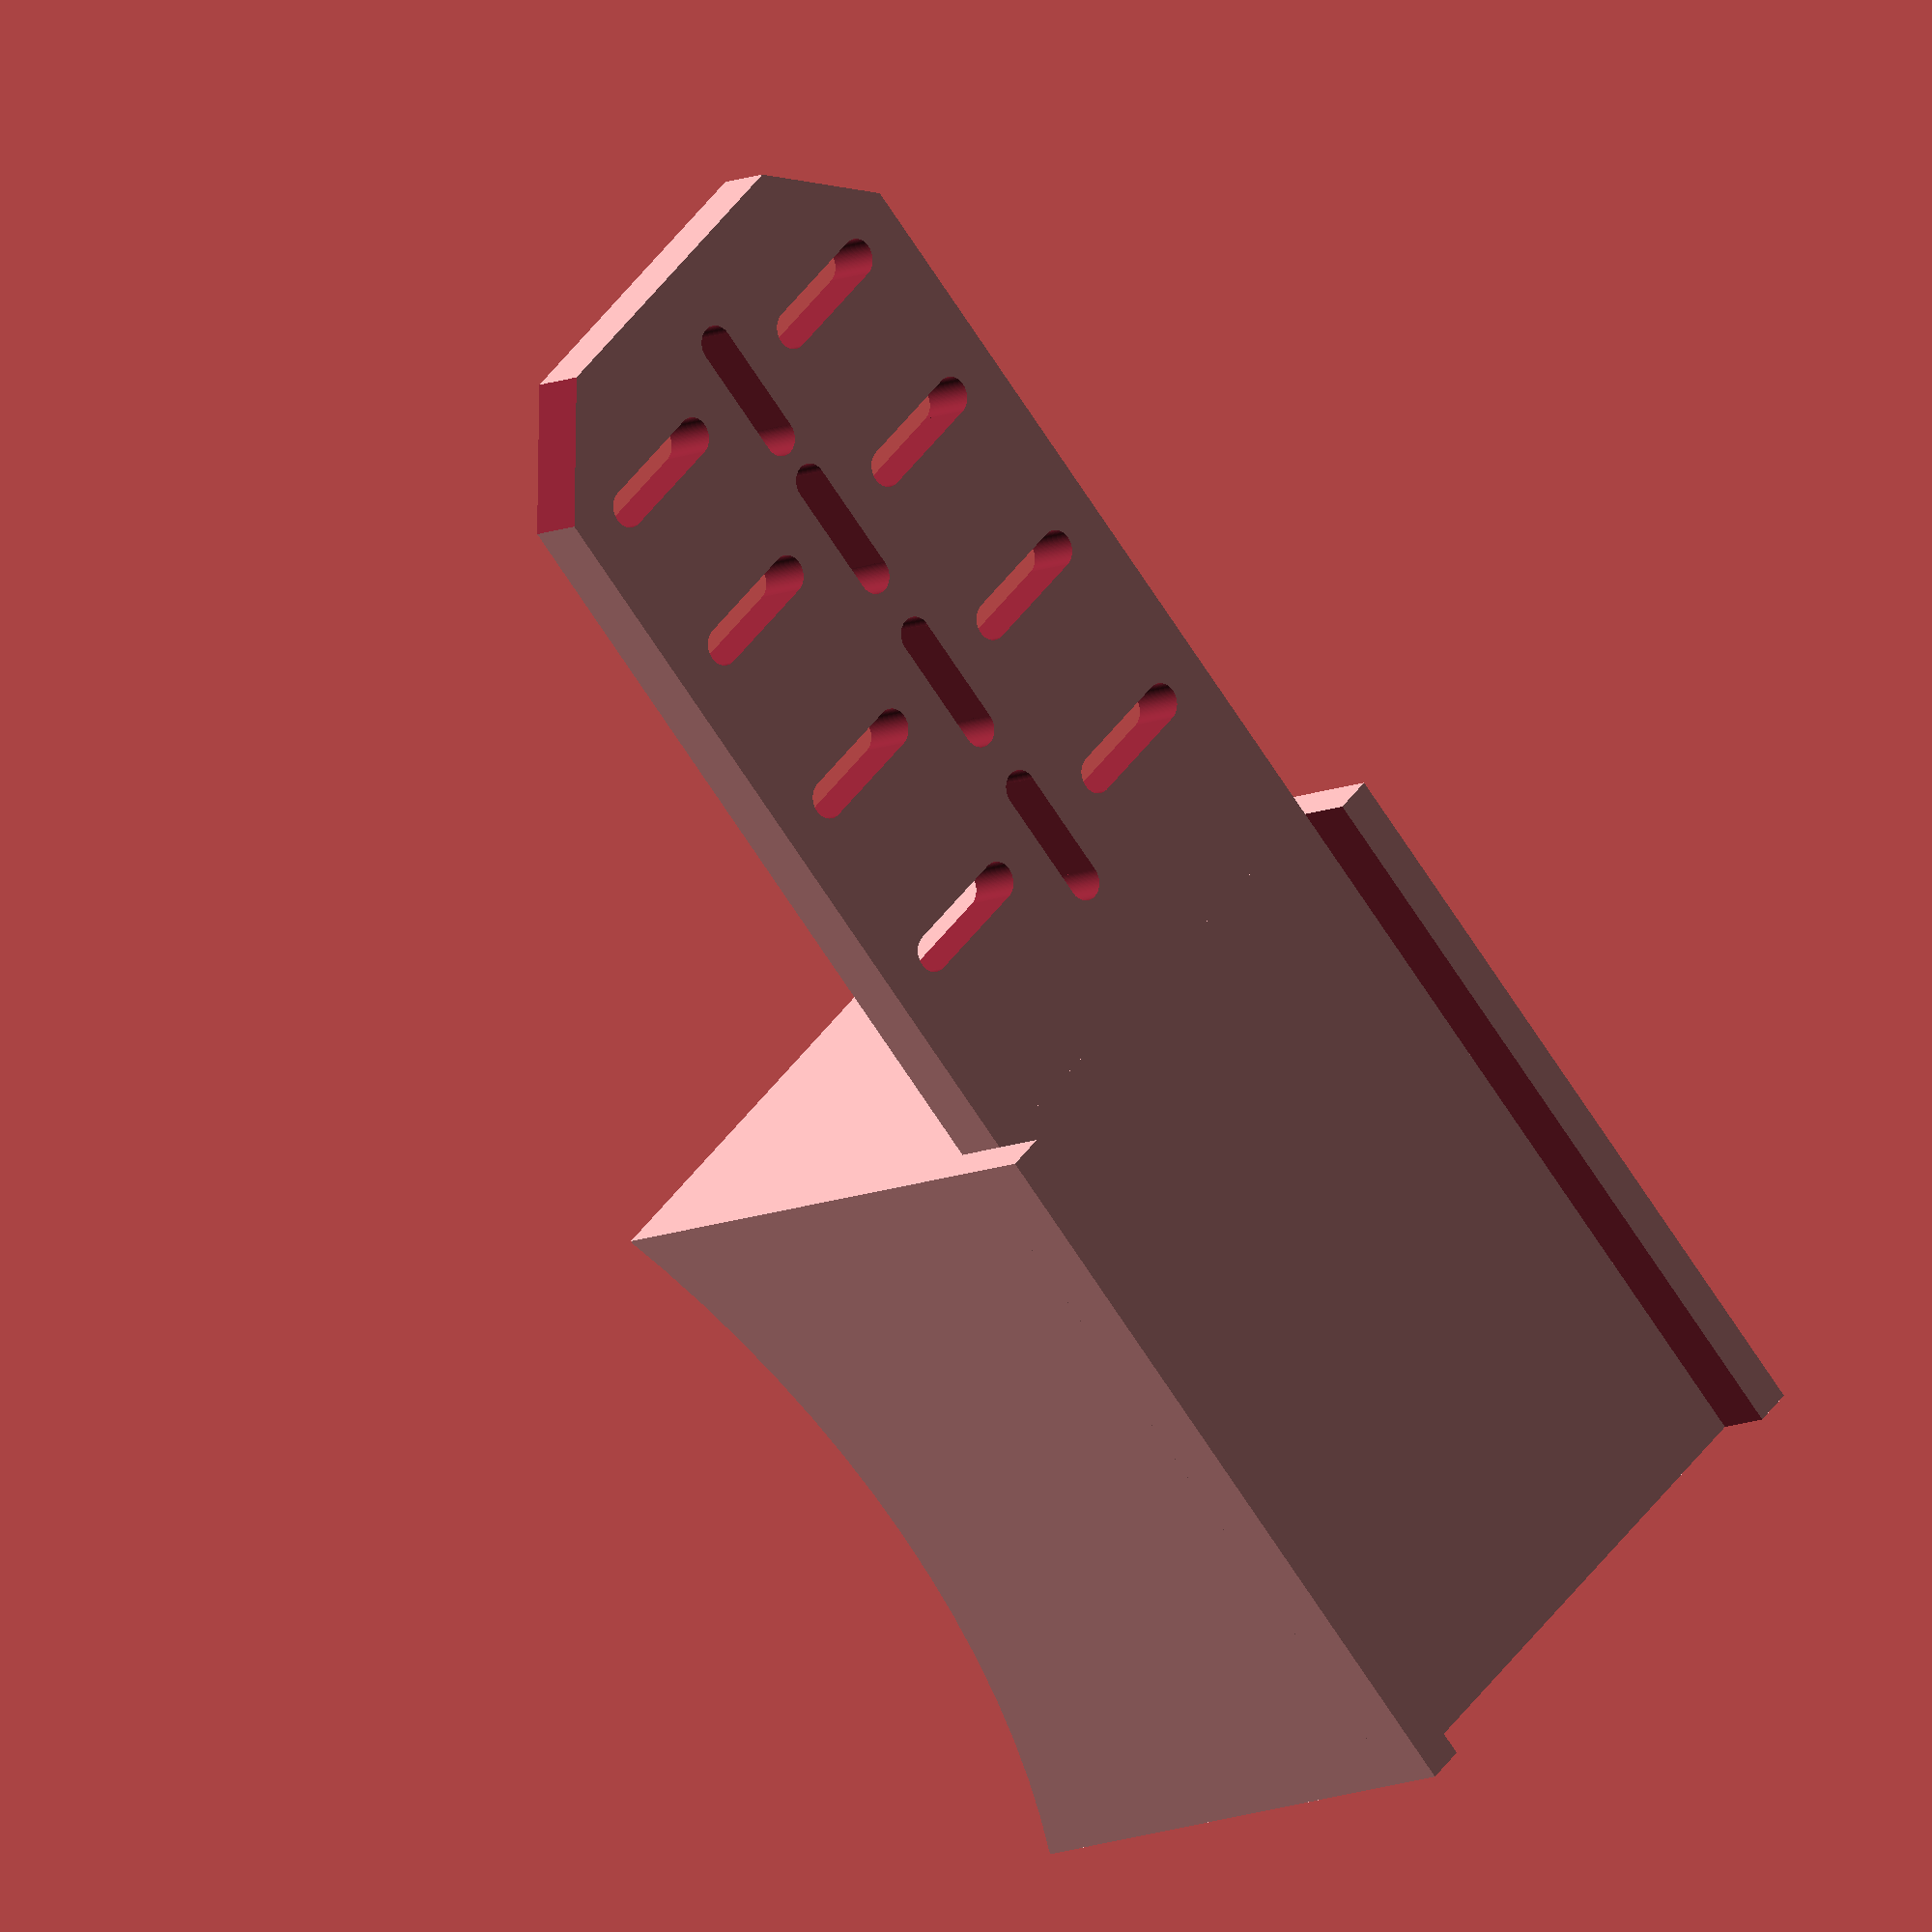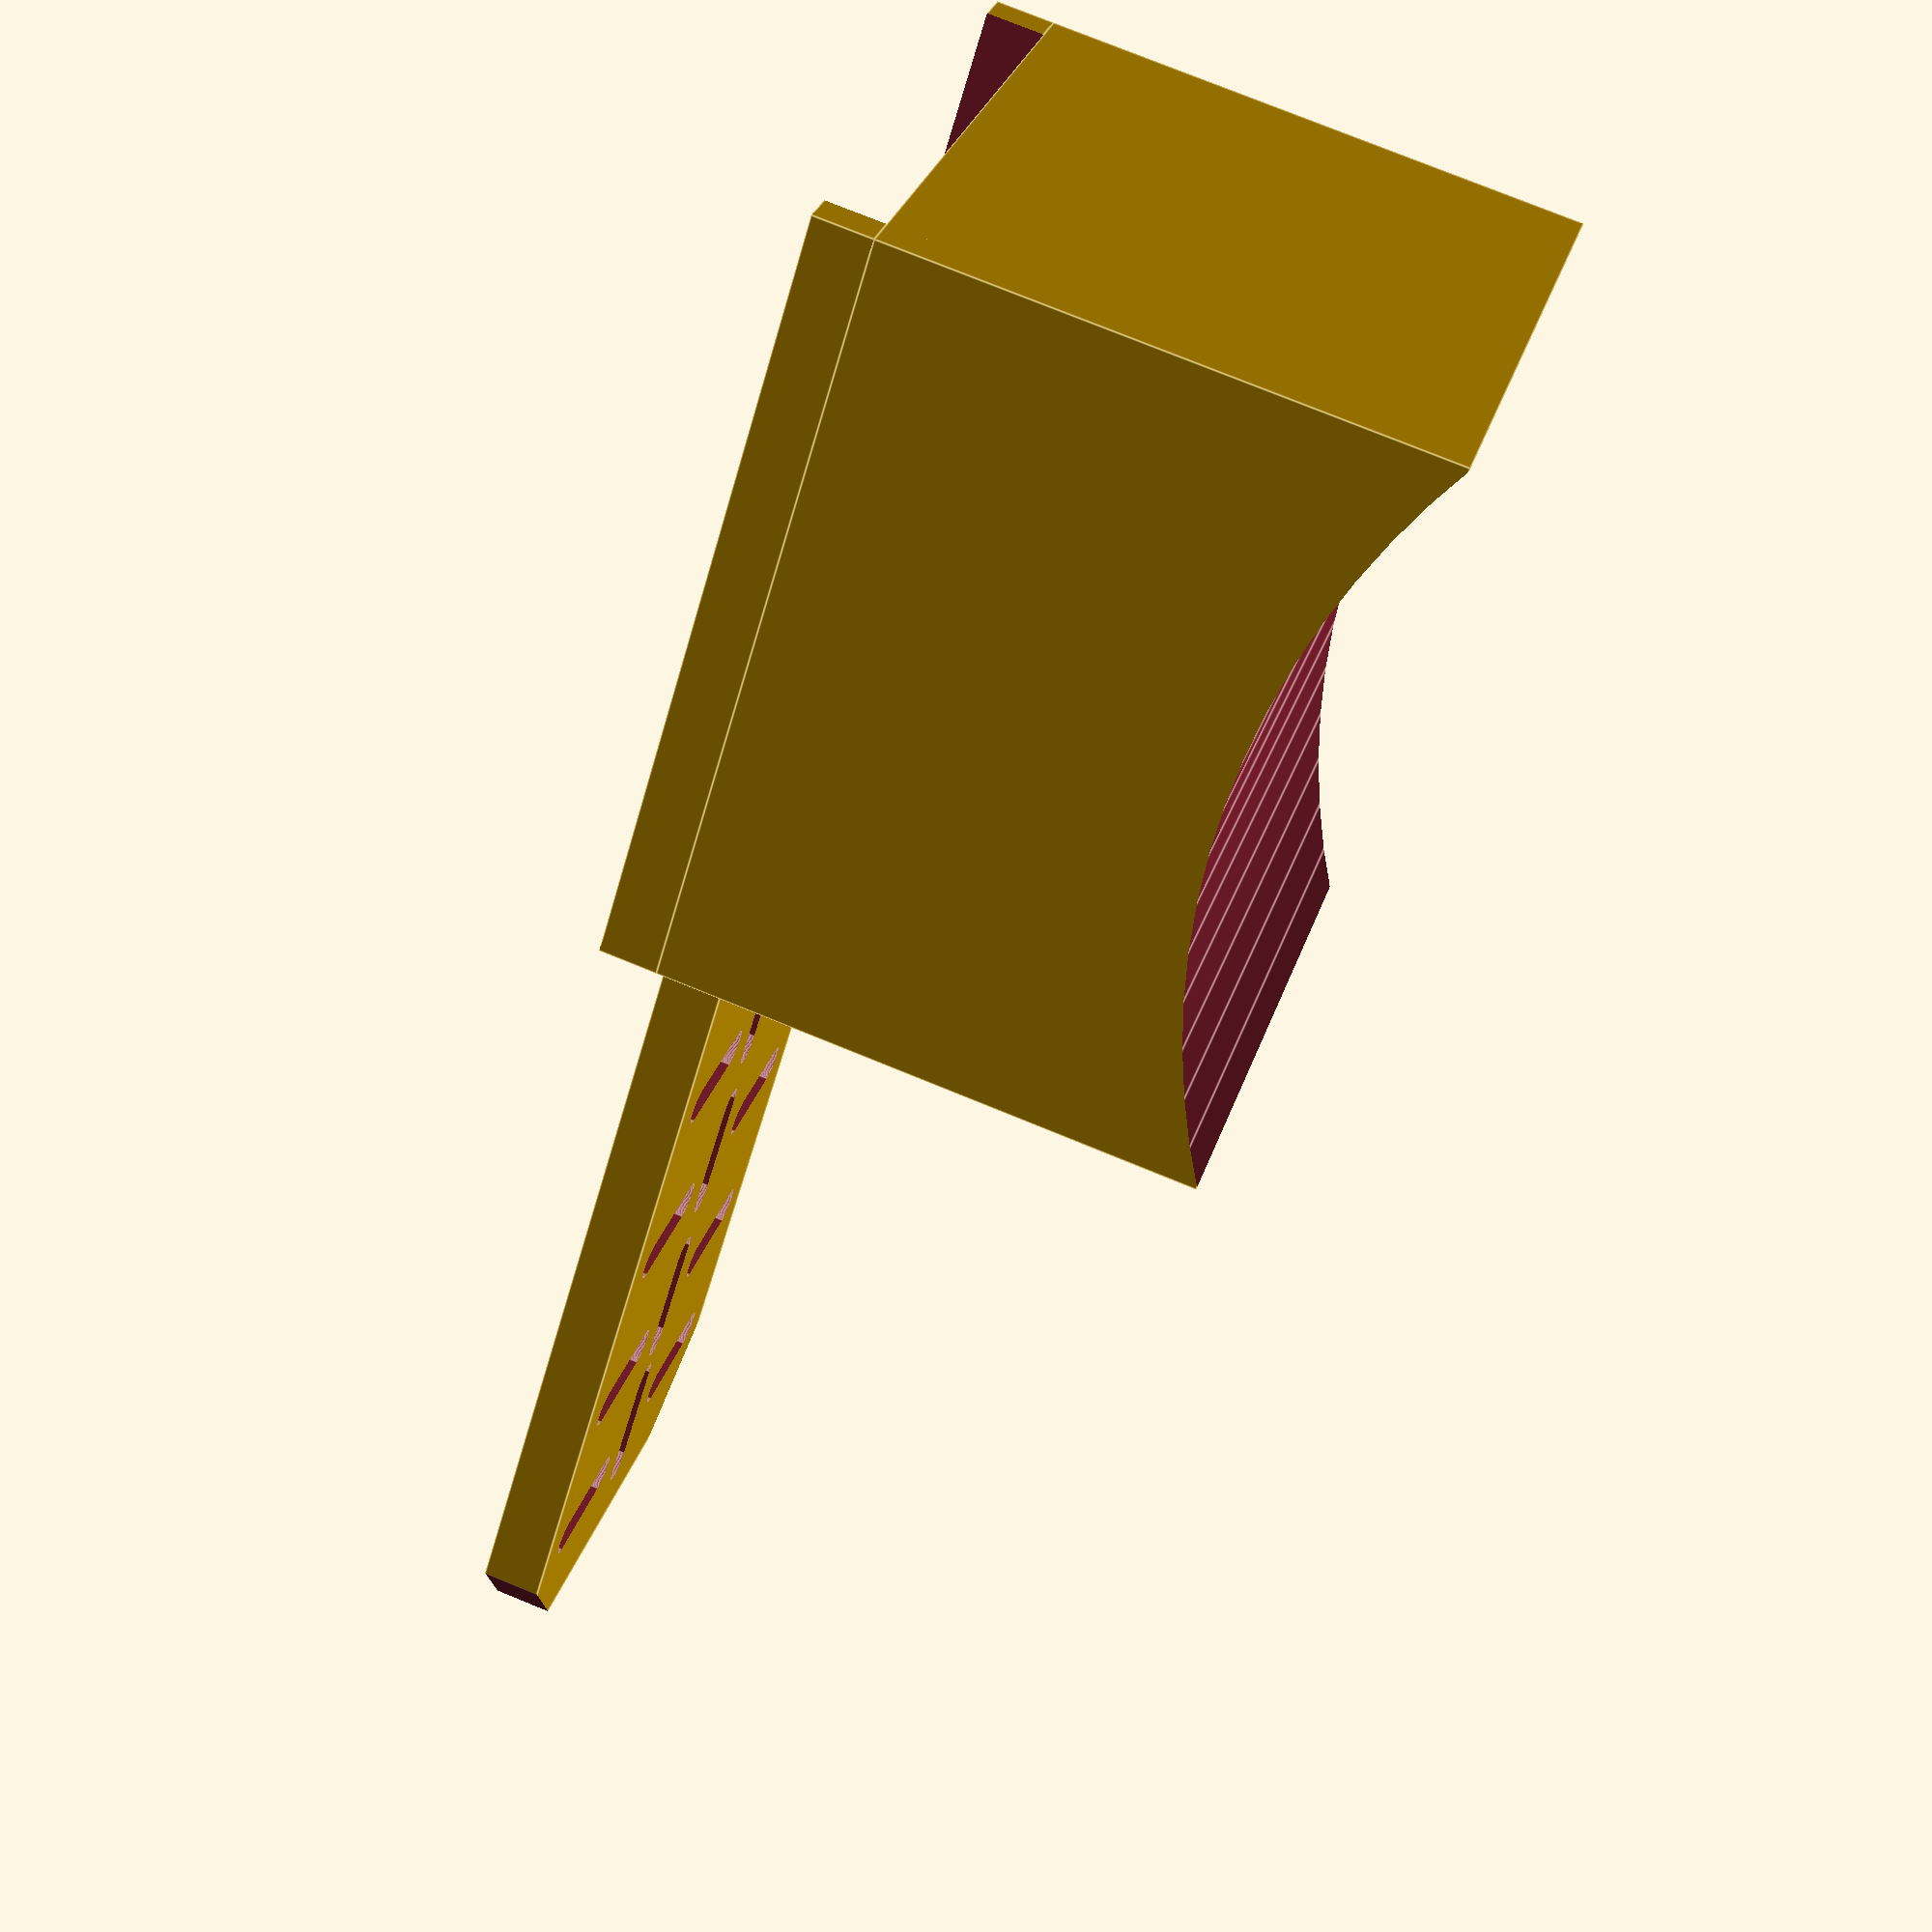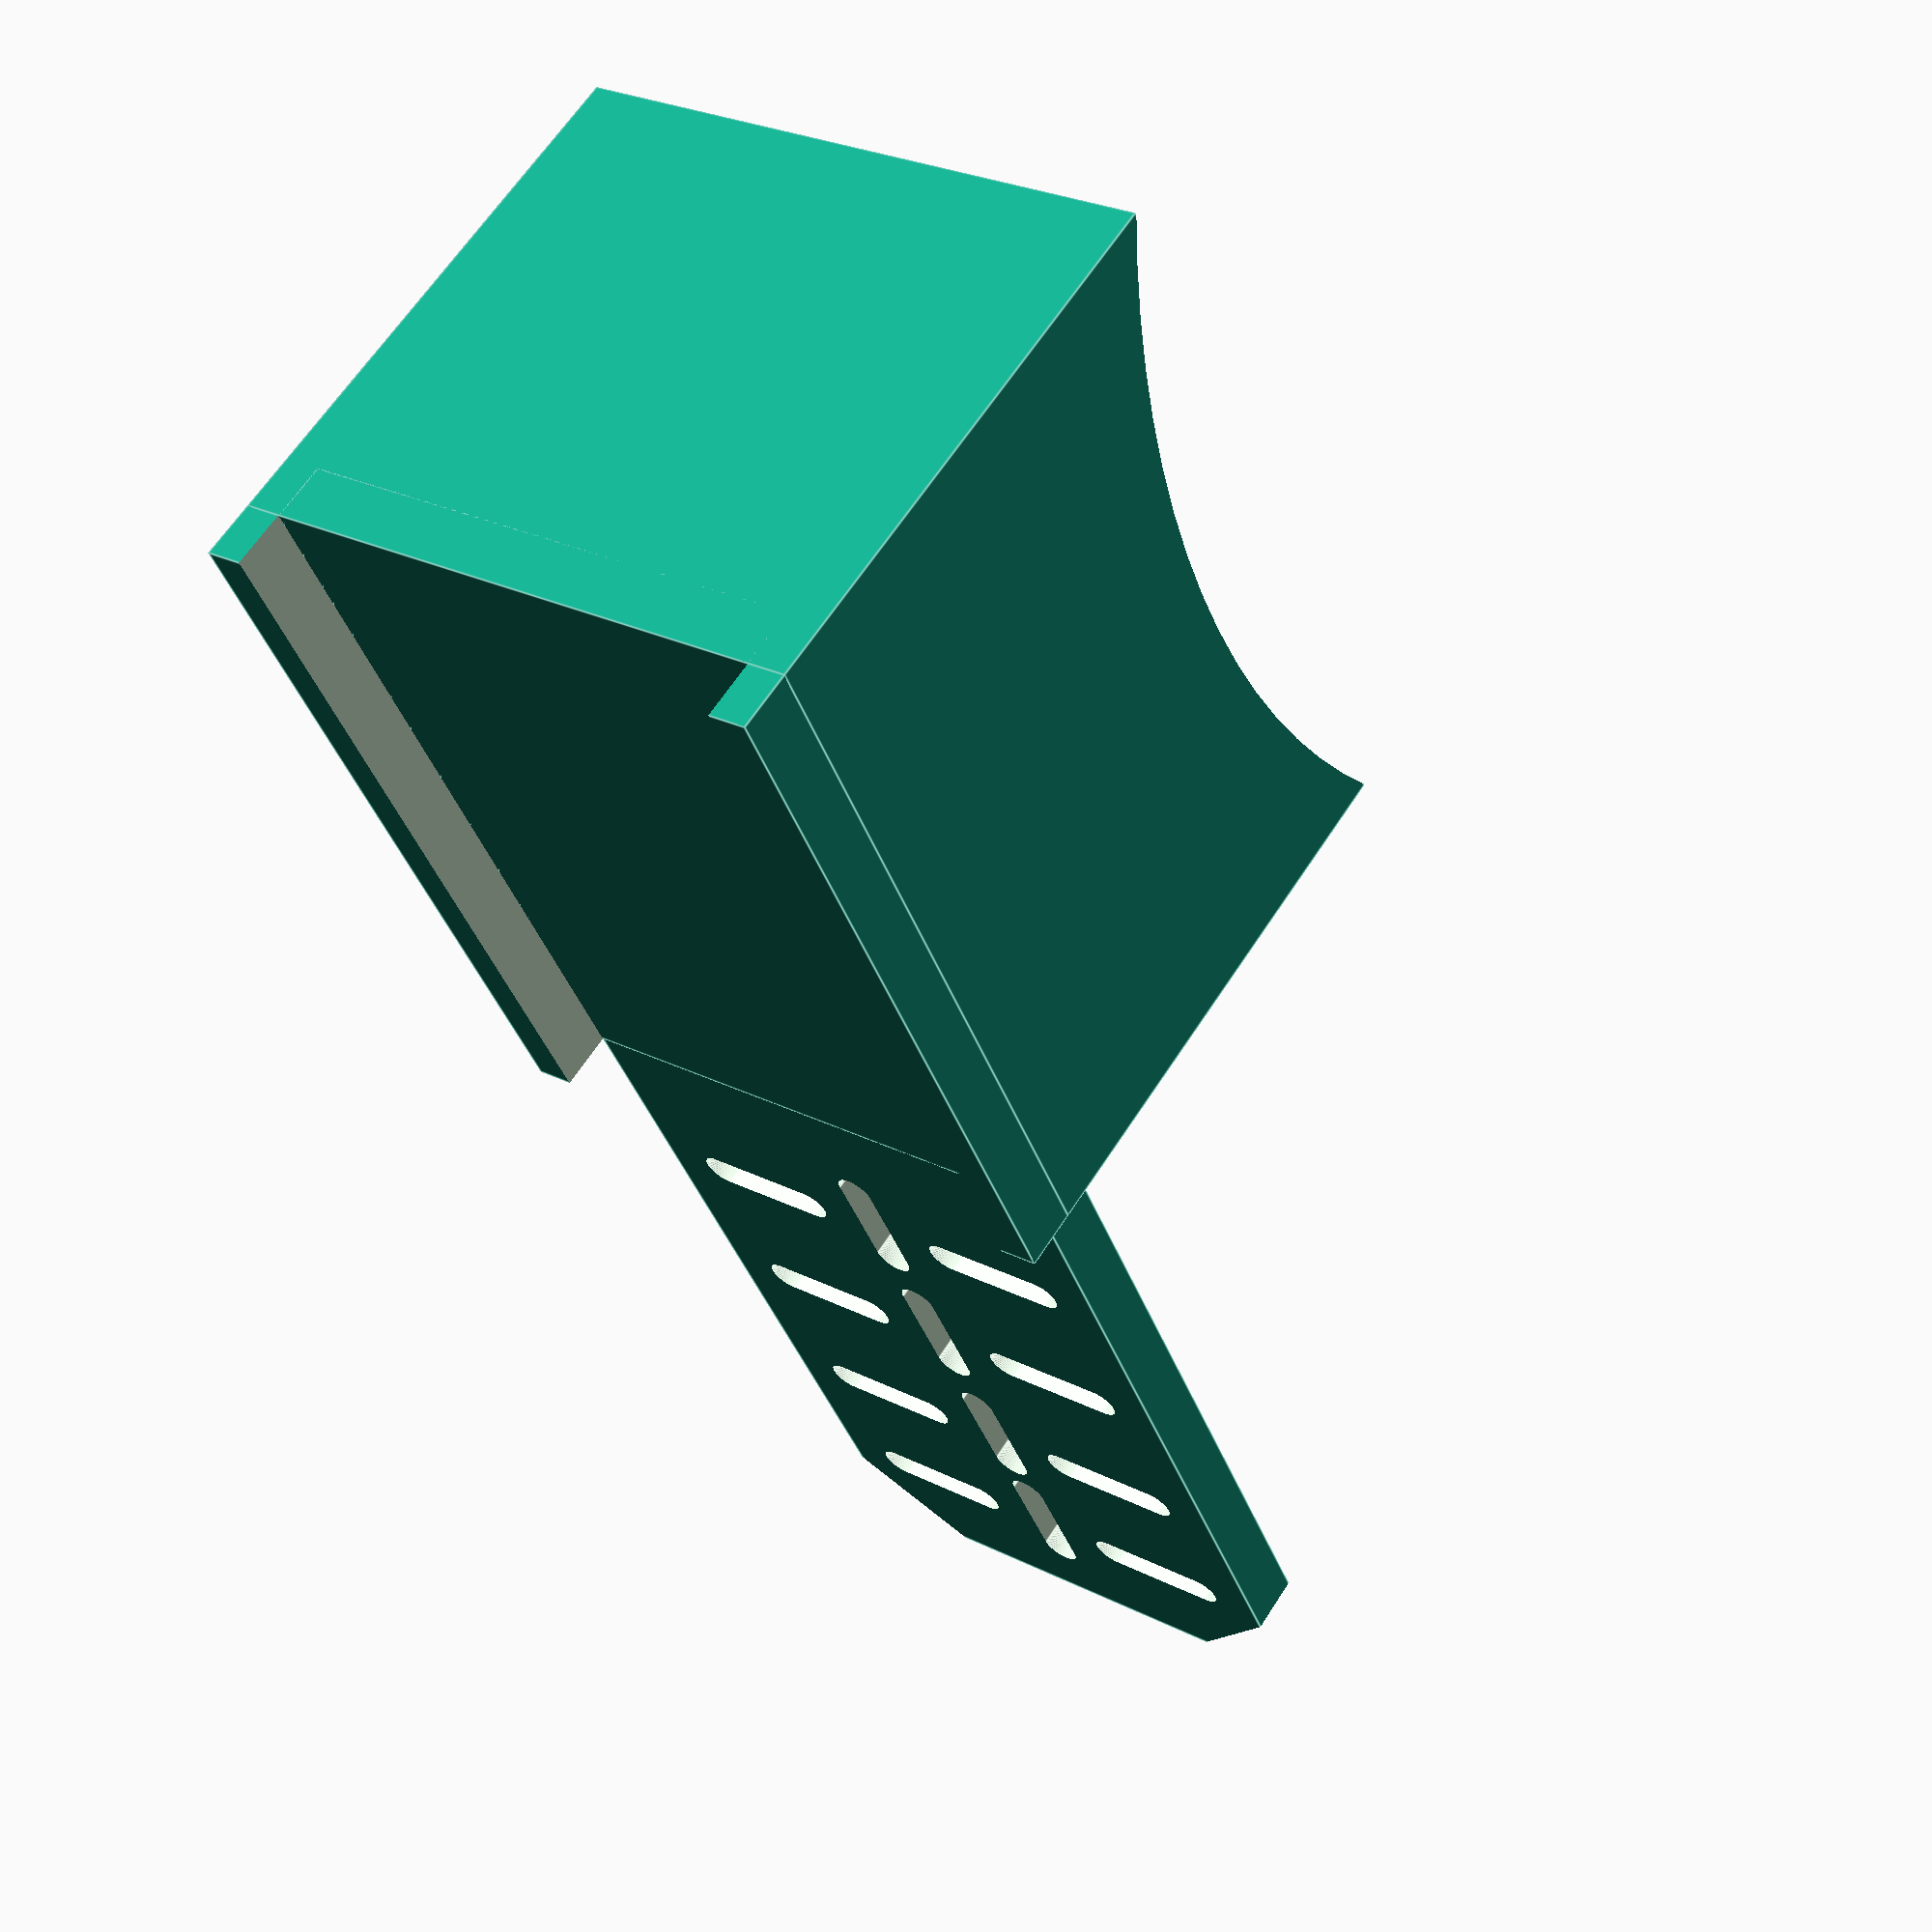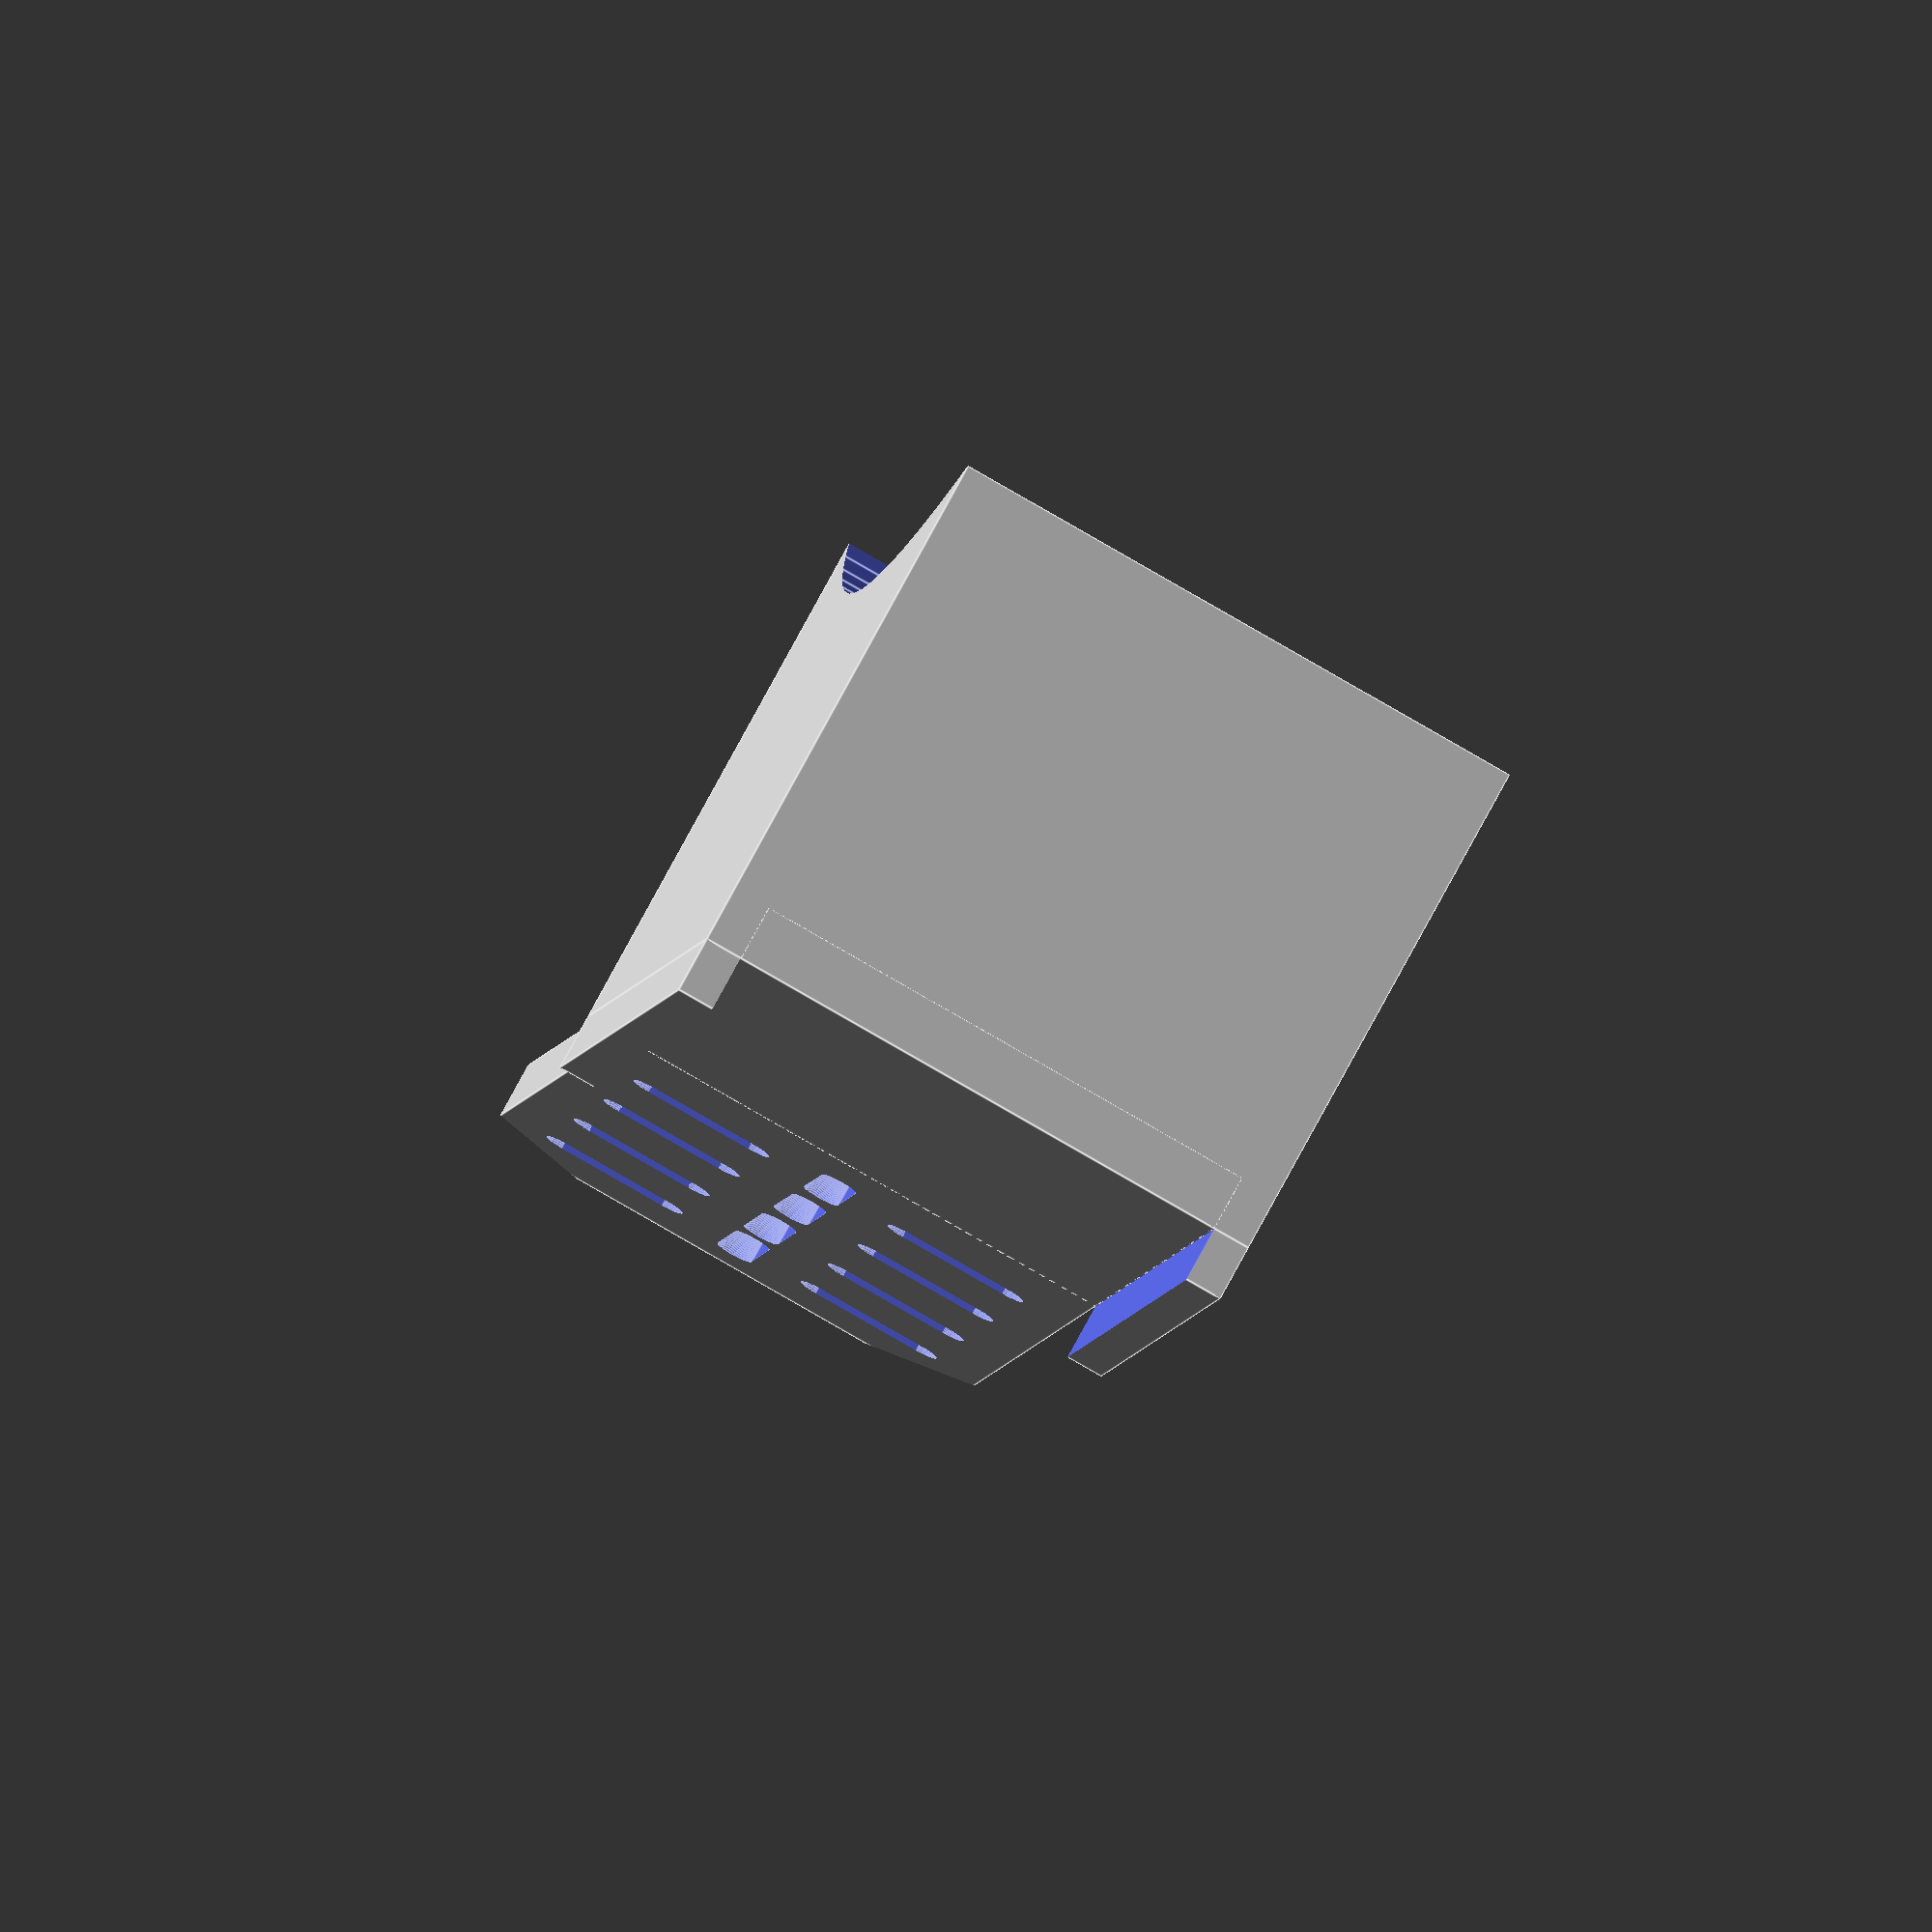
<openscad>

//in milimeters

final_pos=[0,0,0];
final_pos_cyl=[20,18,65];
final_pos_base=[0,2,0];

//hrany spodni
module hranySpodni(){
    translate(final_pos){
    difference() {cube([40,32,3]); 
    translate([-0.5,2,-0.5]) cube([42,28,4]); //to je ta zmizela
        } 
    } 
}

module hlavniObjekt(){
    translate([0,0,3]){ //cely objekt o 3 nahoru
        translate(final_pos_base) cube([86,28,3]);//podlozka
        difference(){
            translate(final_pos)cube([40,32,28]); //hlavni kostka
            translate(final_pos_cyl) rotate ([90,0,0]) cylinder (h = 40, r=42, center = true, $fn=100); //vyrezavaci cylinder
            }
    }
}

module dira(xd,yd,zd){
    translate([xd+1,yd,zd]){
    rotate([0,0,90]){
    translate([0.5,0,0]) cube([6,2,3.2]);
            translate([0.5,1,0]) cylinder(3.2,1,$fn=100);
   translate([6.5,1,0]) cylinder(3.2,1,$fn=100);
}}}

module dira90(xd,yd,zd){
translate([xd+1,yd,zd]){
rotate([0,0,0]){
translate([0.5,0,0]) cube([6,2,3.2]);
        translate([0.5,1,0]) cylinder(3.2,1,$fn=100);
translate([6.5,1,0]) cylinder(3.2,1,$fn=100);
}}}

module diry(){
    module serie_der(xsd){
    dira(50+xsd,5,2.9);
    dira(50+xsd,20,2.9);
    dira90(45+xsd,15,2.9);
}
    module zkoseni_hrany(xzk,yzk,lp){
translate([xzk,yzk]){
    rotate([0,0,(45*lp)]){ translate([0.5,0,2.9]) cube([20,6,3.6]);}}
}
        serie_der(0);
        serie_der(10);
        serie_der(20);
        serie_der(29);
        zkoseni_hrany(84,-3,1);
        zkoseni_hrany(94,25,3); //hrozny bastl toto

    }


module drzakHagusy(){
    hranySpodni();
difference() { hlavniObjekt();
                    diry();
}
}

drzakHagusy();
//dira(0,0,0);
</openscad>
<views>
elev=189.5 azim=133.9 roll=39.3 proj=o view=wireframe
elev=103.0 azim=316.2 roll=247.8 proj=p view=edges
elev=117.3 azim=291.7 roll=327.5 proj=p view=edges
elev=280.6 azim=80.0 roll=208.5 proj=o view=edges
</views>
